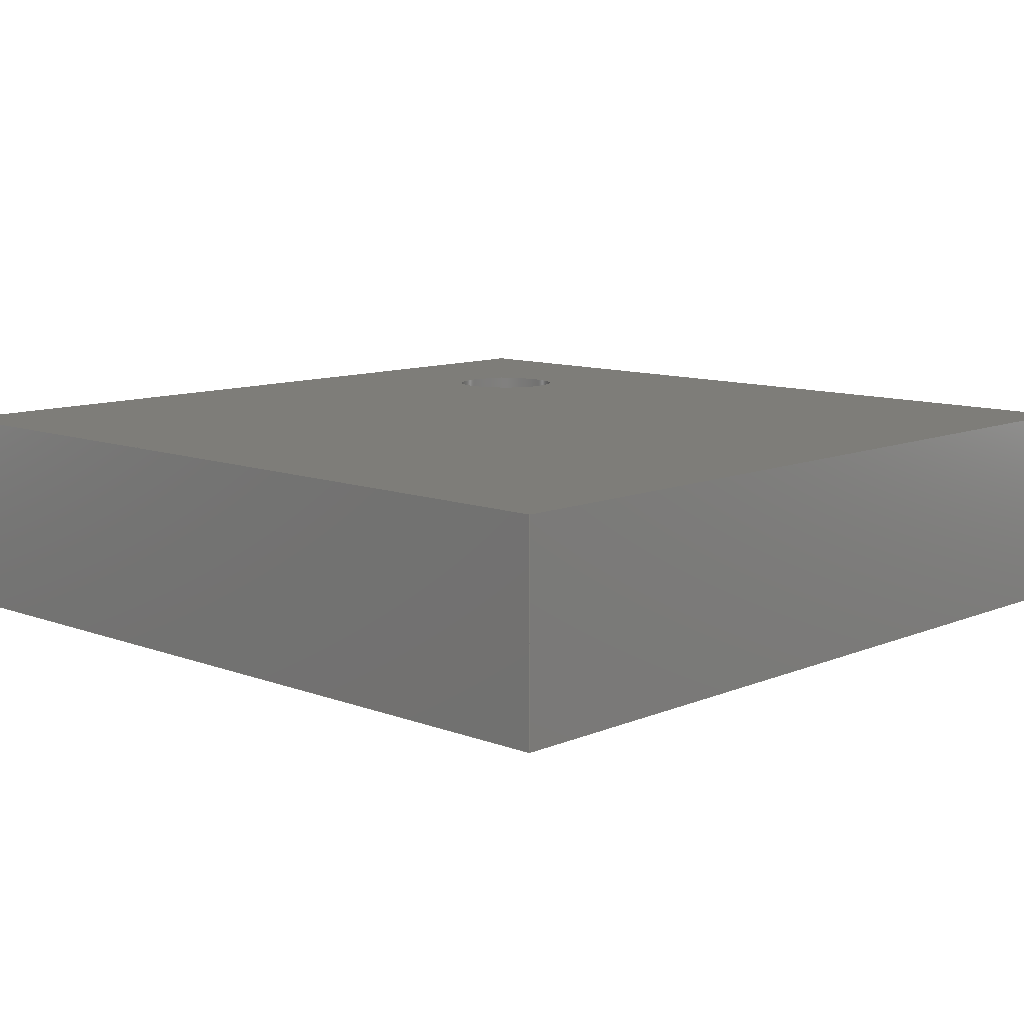
<metadata>
{"format":"step","ext":"step","renderer":"f3d","projection":"perspective","resolution":1024,"background":"white","views":[{"elev":10.3,"azim":43.6,"up":"+Z"}]}
</metadata>
<code>
ISO-10303-21;
DATA;
#1=APPLICATION_PROTOCOL_DEFINITION('international standard','automotive_design',2000,#2);
#2=APPLICATION_CONTEXT('core data for automotive mechanical design processes');
#3=SHAPE_DEFINITION_REPRESENTATION(#4,#10);
#4=PRODUCT_DEFINITION_SHAPE('','',#5);
#5=PRODUCT_DEFINITION('design','',#6,#9);
#6=PRODUCT_DEFINITION_FORMATION('','',#7);
#7=PRODUCT('UFBGA_15_30x30mm_Layout4x4_P065mm','UFBGA_15_30x30mm_Layout4x4_P065mm','',(#8));
#8=PRODUCT_CONTEXT('',#2,'mechanical');
#9=PRODUCT_DEFINITION_CONTEXT('part definition',#2,'design');
#10=ADVANCED_BREP_SHAPE_REPRESENTATION('',(#11,#15),#414);
#11=AXIS2_PLACEMENT_3D('',#12,#13,#14);
#12=CARTESIAN_POINT('',(0,0,0));
#13=DIRECTION('',(0,0,1));
#14=DIRECTION('',(1,0,-0));
#15=MANIFOLD_SOLID_BREP('',#16);
#16=CLOSED_SHELL('',(#17,#46,#66,#89,#103,#223,#230,#251,#266,#279,#292,#305,#318,#331,#344,#357,#370,#383,#396,#409));
#17=ADVANCED_FACE('',(#18),#43,.F.);
#18=FACE_BOUND('',#19,.F.);
#19=EDGE_LOOP('',(#20,#28,#35,#40));
#20=ORIENTED_EDGE('',*,*,#21,.F.);
#21=EDGE_CURVE('',#22,#24,#26,.T.);
#22=VERTEX_POINT('',#23);
#23=CARTESIAN_POINT('',(-1.5,1.5,0.025));
#24=VERTEX_POINT('',#25);
#25=CARTESIAN_POINT('',(-1.5,1.5,0.75));
#26=LINE('',#23,#27);
#27=VECTOR('',#13,1);
#28=ORIENTED_EDGE('',*,*,#29,.T.);
#29=EDGE_CURVE('',#22,#30,#32,.T.);
#30=VERTEX_POINT('',#31);
#31=CARTESIAN_POINT('',(1.5,1.5,0.025));
#32=LINE('',#23,#33);
#33=VECTOR('',#34,1);
#34=DIRECTION('',(1,-2.22e-16,0));
#35=ORIENTED_EDGE('',*,*,#36,.T.);
#36=EDGE_CURVE('',#30,#37,#39,.T.);
#37=VERTEX_POINT('',#38);
#38=CARTESIAN_POINT('',(1.5,1.5,0.75));
#39=LINE('',#31,#27);
#40=ORIENTED_EDGE('',*,*,#41,.F.);
#41=EDGE_CURVE('',#24,#37,#42,.T.);
#42=LINE('',#25,#33);
#43=PLANE('',#44);
#44=AXIS2_PLACEMENT_3D('',#23,#45,#13);
#45=DIRECTION('',(-2.22e-16,-1,0));
#46=ADVANCED_FACE('',(#47),#64,.F.);
#47=FACE_BOUND('',#48,.F.);
#48=EDGE_LOOP('',(#49,#55,#56,#61));
#49=ORIENTED_EDGE('',*,*,#50,.F.);
#50=EDGE_CURVE('',#22,#51,#53,.T.);
#51=VERTEX_POINT('',#52);
#52=CARTESIAN_POINT('',(-1.5,-1.5,0.025));
#53=LINE('',#23,#54);
#54=VECTOR('',#45,1);
#55=ORIENTED_EDGE('',*,*,#21,.T.);
#56=ORIENTED_EDGE('',*,*,#57,.T.);
#57=EDGE_CURVE('',#24,#58,#60,.T.);
#58=VERTEX_POINT('',#59);
#59=CARTESIAN_POINT('',(-1.5,-1.5,0.75));
#60=LINE('',#25,#54);
#61=ORIENTED_EDGE('',*,*,#62,.F.);
#62=EDGE_CURVE('',#51,#58,#63,.T.);
#63=LINE('',#52,#27);
#64=PLANE('',#65);
#65=AXIS2_PLACEMENT_3D('',#23,#34,#13);
#66=ADVANCED_FACE('',(#67,#77),#87,.T.);
#67=FACE_BOUND('',#68,.T.);
#68=EDGE_LOOP('',(#40,#56,#69,#74));
#69=ORIENTED_EDGE('',*,*,#70,.T.);
#70=EDGE_CURVE('',#58,#71,#73,.T.);
#71=VERTEX_POINT('',#72);
#72=CARTESIAN_POINT('',(1.5,-1.5,0.75));
#73=LINE('',#59,#33);
#74=ORIENTED_EDGE('',*,*,#75,.F.);
#75=EDGE_CURVE('',#37,#71,#76,.T.);
#76=LINE('',#38,#54);
#77=FACE_BOUND('',#78,.T.);
#78=EDGE_LOOP('',(#79));
#79=ORIENTED_EDGE('',*,*,#80,.T.);
#80=EDGE_CURVE('',#81,#81,#83,.T.);
#81=VERTEX_POINT('',#82);
#82=CARTESIAN_POINT('',(-0.8,0.6,0.75));
#83=CIRCLE('',#84,0.2);
#84=AXIS2_PLACEMENT_3D('',#85,#86,#45);
#85=CARTESIAN_POINT('',(-0.8,0.8,0.75));
#86=DIRECTION('',(-0,0,-1));
#87=PLANE('',#88);
#88=AXIS2_PLACEMENT_3D('',#25,#13,#45);
#89=ADVANCED_FACE('',(#90),#101,.T.);
#90=FACE_BOUND('',#91,.T.);
#91=EDGE_LOOP('',(#92,#35,#97,#98));
#92=ORIENTED_EDGE('',*,*,#93,.F.);
#93=EDGE_CURVE('',#30,#94,#96,.T.);
#94=VERTEX_POINT('',#95);
#95=CARTESIAN_POINT('',(1.5,-1.5,0.025));
#96=LINE('',#31,#54);
#97=ORIENTED_EDGE('',*,*,#75,.T.);
#98=ORIENTED_EDGE('',*,*,#99,.F.);
#99=EDGE_CURVE('',#94,#71,#100,.T.);
#100=LINE('',#95,#27);
#101=PLANE('',#102);
#102=AXIS2_PLACEMENT_3D('',#31,#34,#13);
#103=ADVANCED_FACE('',(#104,#111,#122,#131,#140,#149,#158,#167,#176,#185,#194,#203,#212),#221,.F.);
#104=FACE_BOUND('',#105,.F.);
#105=EDGE_LOOP('',(#106,#107,#108,#92));
#106=ORIENTED_EDGE('',*,*,#29,.F.);
#107=ORIENTED_EDGE('',*,*,#50,.T.);
#108=ORIENTED_EDGE('',*,*,#109,.T.);
#109=EDGE_CURVE('',#51,#94,#110,.T.);
#110=LINE('',#52,#33);
#111=FACE_BOUND('',#112,.F.);
#112=EDGE_LOOP('',(#113));
#113=ORIENTED_EDGE('',*,*,#114,.F.);
#114=EDGE_CURVE('',#115,#115,#117,.T.);
#115=VERTEX_POINT('',#116);
#116=CARTESIAN_POINT('',(0.975,1.076,0.025));
#117=CIRCLE('',#118,0.101);
#118=AXIS2_PLACEMENT_3D('',#119,#120,#121);
#119=CARTESIAN_POINT('',(0.975,0.975,0.025));
#120=DIRECTION('',(0,-0,1));
#121=DIRECTION('',(3.445e-16,1,0));
#122=FACE_BOUND('',#123,.F.);
#123=EDGE_LOOP('',(#124));
#124=ORIENTED_EDGE('',*,*,#125,.F.);
#125=EDGE_CURVE('',#126,#126,#128,.T.);
#126=VERTEX_POINT('',#127);
#127=CARTESIAN_POINT('',(0.975,0.426,0.025));
#128=CIRCLE('',#129,0.101);
#129=AXIS2_PLACEMENT_3D('',#130,#120,#121);
#130=CARTESIAN_POINT('',(0.975,0.325,0.025));
#131=FACE_BOUND('',#132,.F.);
#132=EDGE_LOOP('',(#133));
#133=ORIENTED_EDGE('',*,*,#134,.F.);
#134=EDGE_CURVE('',#135,#135,#137,.T.);
#135=VERTEX_POINT('',#136);
#136=CARTESIAN_POINT('',(0.325,1.076,0.025));
#137=CIRCLE('',#138,0.101);
#138=AXIS2_PLACEMENT_3D('',#139,#120,#121);
#139=CARTESIAN_POINT('',(0.325,0.975,0.025));
#140=FACE_BOUND('',#141,.F.);
#141=EDGE_LOOP('',(#142));
#142=ORIENTED_EDGE('',*,*,#143,.F.);
#143=EDGE_CURVE('',#144,#144,#146,.T.);
#144=VERTEX_POINT('',#145);
#145=CARTESIAN_POINT('',(-0.975,0.426,0.025));
#146=CIRCLE('',#147,0.101);
#147=AXIS2_PLACEMENT_3D('',#148,#120,#121);
#148=CARTESIAN_POINT('',(-0.975,0.325,0.025));
#149=FACE_BOUND('',#150,.F.);
#150=EDGE_LOOP('',(#151));
#151=ORIENTED_EDGE('',*,*,#152,.F.);
#152=EDGE_CURVE('',#153,#153,#155,.T.);
#153=VERTEX_POINT('',#154);
#154=CARTESIAN_POINT('',(-0.975,1.076,0.025));
#155=CIRCLE('',#156,0.101);
#156=AXIS2_PLACEMENT_3D('',#157,#120,#121);
#157=CARTESIAN_POINT('',(-0.975,0.975,0.025));
#158=FACE_BOUND('',#159,.F.);
#159=EDGE_LOOP('',(#160));
#160=ORIENTED_EDGE('',*,*,#161,.F.);
#161=EDGE_CURVE('',#162,#162,#164,.T.);
#162=VERTEX_POINT('',#163);
#163=CARTESIAN_POINT('',(-0.325,1.076,0.025));
#164=CIRCLE('',#165,0.101);
#165=AXIS2_PLACEMENT_3D('',#166,#120,#121);
#166=CARTESIAN_POINT('',(-0.325,0.975,0.025));
#167=FACE_BOUND('',#168,.F.);
#168=EDGE_LOOP('',(#169));
#169=ORIENTED_EDGE('',*,*,#170,.F.);
#170=EDGE_CURVE('',#171,#171,#173,.T.);
#171=VERTEX_POINT('',#172);
#172=CARTESIAN_POINT('',(-0.325,-0.874,0.025));
#173=CIRCLE('',#174,0.101);
#174=AXIS2_PLACEMENT_3D('',#175,#120,#121);
#175=CARTESIAN_POINT('',(-0.325,-0.975,0.025));
#176=FACE_BOUND('',#177,.F.);
#177=EDGE_LOOP('',(#178));
#178=ORIENTED_EDGE('',*,*,#179,.F.);
#179=EDGE_CURVE('',#180,#180,#182,.T.);
#180=VERTEX_POINT('',#181);
#181=CARTESIAN_POINT('',(0.325,-0.874,0.025));
#182=CIRCLE('',#183,0.101);
#183=AXIS2_PLACEMENT_3D('',#184,#120,#121);
#184=CARTESIAN_POINT('',(0.325,-0.975,0.025));
#185=FACE_BOUND('',#186,.F.);
#186=EDGE_LOOP('',(#187));
#187=ORIENTED_EDGE('',*,*,#188,.F.);
#188=EDGE_CURVE('',#189,#189,#191,.T.);
#189=VERTEX_POINT('',#190);
#190=CARTESIAN_POINT('',(0.975,-0.874,0.025));
#191=CIRCLE('',#192,0.101);
#192=AXIS2_PLACEMENT_3D('',#193,#120,#121);
#193=CARTESIAN_POINT('',(0.975,-0.975,0.025));
#194=FACE_BOUND('',#195,.F.);
#195=EDGE_LOOP('',(#196));
#196=ORIENTED_EDGE('',*,*,#197,.F.);
#197=EDGE_CURVE('',#198,#198,#200,.T.);
#198=VERTEX_POINT('',#199);
#199=CARTESIAN_POINT('',(0.975,-0.224,0.025));
#200=CIRCLE('',#201,0.101);
#201=AXIS2_PLACEMENT_3D('',#202,#120,#121);
#202=CARTESIAN_POINT('',(0.975,-0.325,0.025));
#203=FACE_BOUND('',#204,.F.);
#204=EDGE_LOOP('',(#205));
#205=ORIENTED_EDGE('',*,*,#206,.F.);
#206=EDGE_CURVE('',#207,#207,#209,.T.);
#207=VERTEX_POINT('',#208);
#208=CARTESIAN_POINT('',(-0.975,-0.224,0.025));
#209=CIRCLE('',#210,0.101);
#210=AXIS2_PLACEMENT_3D('',#211,#120,#121);
#211=CARTESIAN_POINT('',(-0.975,-0.325,0.025));
#212=FACE_BOUND('',#213,.F.);
#213=EDGE_LOOP('',(#214));
#214=ORIENTED_EDGE('',*,*,#215,.F.);
#215=EDGE_CURVE('',#216,#216,#218,.T.);
#216=VERTEX_POINT('',#217);
#217=CARTESIAN_POINT('',(-0.975,-0.874,0.025));
#218=CIRCLE('',#219,0.101);
#219=AXIS2_PLACEMENT_3D('',#220,#120,#121);
#220=CARTESIAN_POINT('',(-0.975,-0.975,0.025));
#221=PLANE('',#222);
#222=AXIS2_PLACEMENT_3D('',#23,#13,#45);
#223=ADVANCED_FACE('',(#224),#228,.T.);
#224=FACE_BOUND('',#225,.T.);
#225=EDGE_LOOP('',(#61,#108,#226,#227));
#226=ORIENTED_EDGE('',*,*,#99,.T.);
#227=ORIENTED_EDGE('',*,*,#70,.F.);
#228=PLANE('',#229);
#229=AXIS2_PLACEMENT_3D('',#52,#45,#13);
#230=ADVANCED_FACE('',(#231),#247,.F.);
#231=FACE_BOUND('',#232,.T.);
#232=EDGE_LOOP('',(#233,#234,#241,#246));
#233=ORIENTED_EDGE('',*,*,#80,.F.);
#234=ORIENTED_EDGE('',*,*,#235,.T.);
#235=EDGE_CURVE('',#81,#236,#238,.T.);
#236=VERTEX_POINT('',#237);
#237=CARTESIAN_POINT('',(-0.8,0.6,0.55));
#238=LINE('',#239,#240);
#239=CARTESIAN_POINT('',(-0.8,0.6,0.95));
#240=VECTOR('',#86,1);
#241=ORIENTED_EDGE('',*,*,#242,.F.);
#242=EDGE_CURVE('',#236,#236,#243,.T.);
#243=CIRCLE('',#244,0.2);
#244=AXIS2_PLACEMENT_3D('',#245,#13,#45);
#245=CARTESIAN_POINT('',(-0.8,0.8,0.55));
#246=ORIENTED_EDGE('',*,*,#235,.F.);
#247=CYLINDRICAL_SURFACE('',#248,0.2);
#248=AXIS2_PLACEMENT_3D('',#249,#250,#45);
#249=CARTESIAN_POINT('',(-0.8,0.8,0.95));
#250=DIRECTION('',(0,0,-1));
#251=ADVANCED_FACE('',(#252),#264,.T.);
#252=FACE_BOUND('',#253,.T.);
#253=EDGE_LOOP('',(#113,#254,#263));
#254=ORIENTED_EDGE('',*,*,#255,.F.);
#255=EDGE_CURVE('',#256,#115,#258,.T.);
#256=VERTEX_POINT('',#257);
#257=CARTESIAN_POINT('',(0.975,0.975,-0.008125));
#258=CIRCLE('',#259,0.1706);
#259=AXIS2_PLACEMENT_3D('',#260,#261,#262);
#260=CARTESIAN_POINT('',(0.975,0.975,0.1625));
#261=DIRECTION('',(1,-5.894e-16,0));
#262=DIRECTION('',(5.894e-16,1,0));
#263=ORIENTED_EDGE('',*,*,#255,.T.);
#264=SPHERICAL_SURFACE('',#265,0.1706);
#265=AXIS2_PLACEMENT_3D('',#260,#13,#121);
#266=ADVANCED_FACE('',(#267),#277,.T.);
#267=FACE_BOUND('',#268,.T.);
#268=EDGE_LOOP('',(#124,#269,#276));
#269=ORIENTED_EDGE('',*,*,#270,.F.);
#270=EDGE_CURVE('',#271,#126,#273,.T.);
#271=VERTEX_POINT('',#272);
#272=CARTESIAN_POINT('',(0.975,0.325,-0.008125));
#273=CIRCLE('',#274,0.1706);
#274=AXIS2_PLACEMENT_3D('',#275,#261,#262);
#275=CARTESIAN_POINT('',(0.975,0.325,0.1625));
#276=ORIENTED_EDGE('',*,*,#270,.T.);
#277=SPHERICAL_SURFACE('',#278,0.1706);
#278=AXIS2_PLACEMENT_3D('',#275,#13,#121);
#279=ADVANCED_FACE('',(#280),#290,.T.);
#280=FACE_BOUND('',#281,.T.);
#281=EDGE_LOOP('',(#133,#282,#289));
#282=ORIENTED_EDGE('',*,*,#283,.F.);
#283=EDGE_CURVE('',#284,#135,#286,.T.);
#284=VERTEX_POINT('',#285);
#285=CARTESIAN_POINT('',(0.325,0.975,-0.008125));
#286=CIRCLE('',#287,0.1706);
#287=AXIS2_PLACEMENT_3D('',#288,#261,#262);
#288=CARTESIAN_POINT('',(0.325,0.975,0.1625));
#289=ORIENTED_EDGE('',*,*,#283,.T.);
#290=SPHERICAL_SURFACE('',#291,0.1706);
#291=AXIS2_PLACEMENT_3D('',#288,#13,#121);
#292=ADVANCED_FACE('',(#293),#303,.T.);
#293=FACE_BOUND('',#294,.T.);
#294=EDGE_LOOP('',(#142,#295,#302));
#295=ORIENTED_EDGE('',*,*,#296,.F.);
#296=EDGE_CURVE('',#297,#144,#299,.T.);
#297=VERTEX_POINT('',#298);
#298=CARTESIAN_POINT('',(-0.975,0.325,-0.008125));
#299=CIRCLE('',#300,0.1706);
#300=AXIS2_PLACEMENT_3D('',#301,#261,#262);
#301=CARTESIAN_POINT('',(-0.975,0.325,0.1625));
#302=ORIENTED_EDGE('',*,*,#296,.T.);
#303=SPHERICAL_SURFACE('',#304,0.1706);
#304=AXIS2_PLACEMENT_3D('',#301,#13,#121);
#305=ADVANCED_FACE('',(#306),#316,.T.);
#306=FACE_BOUND('',#307,.T.);
#307=EDGE_LOOP('',(#151,#308,#315));
#308=ORIENTED_EDGE('',*,*,#309,.F.);
#309=EDGE_CURVE('',#310,#153,#312,.T.);
#310=VERTEX_POINT('',#311);
#311=CARTESIAN_POINT('',(-0.975,0.975,-0.008125));
#312=CIRCLE('',#313,0.1706);
#313=AXIS2_PLACEMENT_3D('',#314,#261,#262);
#314=CARTESIAN_POINT('',(-0.975,0.975,0.1625));
#315=ORIENTED_EDGE('',*,*,#309,.T.);
#316=SPHERICAL_SURFACE('',#317,0.1706);
#317=AXIS2_PLACEMENT_3D('',#314,#13,#121);
#318=ADVANCED_FACE('',(#319),#329,.T.);
#319=FACE_BOUND('',#320,.T.);
#320=EDGE_LOOP('',(#160,#321,#328));
#321=ORIENTED_EDGE('',*,*,#322,.F.);
#322=EDGE_CURVE('',#323,#162,#325,.T.);
#323=VERTEX_POINT('',#324);
#324=CARTESIAN_POINT('',(-0.325,0.975,-0.008125));
#325=CIRCLE('',#326,0.1706);
#326=AXIS2_PLACEMENT_3D('',#327,#261,#262);
#327=CARTESIAN_POINT('',(-0.325,0.975,0.1625));
#328=ORIENTED_EDGE('',*,*,#322,.T.);
#329=SPHERICAL_SURFACE('',#330,0.1706);
#330=AXIS2_PLACEMENT_3D('',#327,#13,#121);
#331=ADVANCED_FACE('',(#332),#342,.T.);
#332=FACE_BOUND('',#333,.T.);
#333=EDGE_LOOP('',(#169,#334,#341));
#334=ORIENTED_EDGE('',*,*,#335,.F.);
#335=EDGE_CURVE('',#336,#171,#338,.T.);
#336=VERTEX_POINT('',#337);
#337=CARTESIAN_POINT('',(-0.325,-0.975,-0.008125));
#338=CIRCLE('',#339,0.1706);
#339=AXIS2_PLACEMENT_3D('',#340,#261,#262);
#340=CARTESIAN_POINT('',(-0.325,-0.975,0.1625));
#341=ORIENTED_EDGE('',*,*,#335,.T.);
#342=SPHERICAL_SURFACE('',#343,0.1706);
#343=AXIS2_PLACEMENT_3D('',#340,#13,#121);
#344=ADVANCED_FACE('',(#345),#355,.T.);
#345=FACE_BOUND('',#346,.T.);
#346=EDGE_LOOP('',(#178,#347,#354));
#347=ORIENTED_EDGE('',*,*,#348,.F.);
#348=EDGE_CURVE('',#349,#180,#351,.T.);
#349=VERTEX_POINT('',#350);
#350=CARTESIAN_POINT('',(0.325,-0.975,-0.008125));
#351=CIRCLE('',#352,0.1706);
#352=AXIS2_PLACEMENT_3D('',#353,#261,#262);
#353=CARTESIAN_POINT('',(0.325,-0.975,0.1625));
#354=ORIENTED_EDGE('',*,*,#348,.T.);
#355=SPHERICAL_SURFACE('',#356,0.1706);
#356=AXIS2_PLACEMENT_3D('',#353,#13,#121);
#357=ADVANCED_FACE('',(#358),#368,.T.);
#358=FACE_BOUND('',#359,.T.);
#359=EDGE_LOOP('',(#187,#360,#367));
#360=ORIENTED_EDGE('',*,*,#361,.F.);
#361=EDGE_CURVE('',#362,#189,#364,.T.);
#362=VERTEX_POINT('',#363);
#363=CARTESIAN_POINT('',(0.975,-0.975,-0.008125));
#364=CIRCLE('',#365,0.1706);
#365=AXIS2_PLACEMENT_3D('',#366,#261,#262);
#366=CARTESIAN_POINT('',(0.975,-0.975,0.1625));
#367=ORIENTED_EDGE('',*,*,#361,.T.);
#368=SPHERICAL_SURFACE('',#369,0.1706);
#369=AXIS2_PLACEMENT_3D('',#366,#13,#121);
#370=ADVANCED_FACE('',(#371),#381,.T.);
#371=FACE_BOUND('',#372,.T.);
#372=EDGE_LOOP('',(#196,#373,#380));
#373=ORIENTED_EDGE('',*,*,#374,.F.);
#374=EDGE_CURVE('',#375,#198,#377,.T.);
#375=VERTEX_POINT('',#376);
#376=CARTESIAN_POINT('',(0.975,-0.325,-0.008125));
#377=CIRCLE('',#378,0.1706);
#378=AXIS2_PLACEMENT_3D('',#379,#261,#262);
#379=CARTESIAN_POINT('',(0.975,-0.325,0.1625));
#380=ORIENTED_EDGE('',*,*,#374,.T.);
#381=SPHERICAL_SURFACE('',#382,0.1706);
#382=AXIS2_PLACEMENT_3D('',#379,#13,#121);
#383=ADVANCED_FACE('',(#384),#394,.T.);
#384=FACE_BOUND('',#385,.T.);
#385=EDGE_LOOP('',(#205,#386,#393));
#386=ORIENTED_EDGE('',*,*,#387,.F.);
#387=EDGE_CURVE('',#388,#207,#390,.T.);
#388=VERTEX_POINT('',#389);
#389=CARTESIAN_POINT('',(-0.975,-0.325,-0.008125));
#390=CIRCLE('',#391,0.1706);
#391=AXIS2_PLACEMENT_3D('',#392,#261,#262);
#392=CARTESIAN_POINT('',(-0.975,-0.325,0.1625));
#393=ORIENTED_EDGE('',*,*,#387,.T.);
#394=SPHERICAL_SURFACE('',#395,0.1706);
#395=AXIS2_PLACEMENT_3D('',#392,#13,#121);
#396=ADVANCED_FACE('',(#397),#407,.T.);
#397=FACE_BOUND('',#398,.T.);
#398=EDGE_LOOP('',(#214,#399,#406));
#399=ORIENTED_EDGE('',*,*,#400,.F.);
#400=EDGE_CURVE('',#401,#216,#403,.T.);
#401=VERTEX_POINT('',#402);
#402=CARTESIAN_POINT('',(-0.975,-0.975,-0.008125));
#403=CIRCLE('',#404,0.1706);
#404=AXIS2_PLACEMENT_3D('',#405,#261,#262);
#405=CARTESIAN_POINT('',(-0.975,-0.975,0.1625));
#406=ORIENTED_EDGE('',*,*,#400,.T.);
#407=SPHERICAL_SURFACE('',#408,0.1706);
#408=AXIS2_PLACEMENT_3D('',#405,#13,#121);
#409=ADVANCED_FACE('',(#410),#413,.T.);
#410=FACE_BOUND('',#411,.T.);
#411=EDGE_LOOP('',(#412));
#412=ORIENTED_EDGE('',*,*,#242,.T.);
#413=PLANE('',#244);
#414=( GEOMETRIC_REPRESENTATION_CONTEXT(3) GLOBAL_UNCERTAINTY_ASSIGNED_CONTEXT((#418)) GLOBAL_UNIT_ASSIGNED_CONTEXT((#415,#416,#417)) REPRESENTATION_CONTEXT('Context #1','3D Context with UNIT and UNCERTAINTY') );
#415=( LENGTH_UNIT() NAMED_UNIT(*) SI_UNIT(.MILLI.,.METRE.) );
#416=( NAMED_UNIT(*) PLANE_ANGLE_UNIT() SI_UNIT($,.RADIAN.) );
#417=( NAMED_UNIT(*) SI_UNIT($,.STERADIAN.) SOLID_ANGLE_UNIT() );
#418=UNCERTAINTY_MEASURE_WITH_UNIT(LENGTH_MEASURE(1e-07),#415,'distance_accuracy_value','confusion accuracy');
#419=PRODUCT_RELATED_PRODUCT_CATEGORY('part',$,(#7));
#420=MECHANICAL_DESIGN_GEOMETRIC_PRESENTATION_REPRESENTATION('',(#421,#429,#430,#431,#432,#433,#434,#442,#450,#451,#452,#453,#454,#455,#456,#457,#458,#459,#460,#461),#414);
#421=STYLED_ITEM('color',(#422),#17);
#422=PRESENTATION_STYLE_ASSIGNMENT((#423));
#423=SURFACE_STYLE_USAGE(.BOTH.,#424);
#424=SURFACE_SIDE_STYLE('',(#425));
#425=SURFACE_STYLE_FILL_AREA(#426);
#426=FILL_AREA_STYLE('',(#427));
#427=FILL_AREA_STYLE_COLOUR('',#428);
#428=COLOUR_RGB('',0.148,0.145,0.145);
#429=STYLED_ITEM('color',(#422),#46);
#430=STYLED_ITEM('color',(#422),#66);
#431=STYLED_ITEM('color',(#422),#89);
#432=STYLED_ITEM('color',(#422),#103);
#433=STYLED_ITEM('color',(#422),#223);
#434=STYLED_ITEM('color',(#435),#230);
#435=PRESENTATION_STYLE_ASSIGNMENT((#436));
#436=SURFACE_STYLE_USAGE(.BOTH.,#437);
#437=SURFACE_SIDE_STYLE('',(#438));
#438=SURFACE_STYLE_FILL_AREA(#439);
#439=FILL_AREA_STYLE('',(#440));
#440=FILL_AREA_STYLE_COLOUR('',#441);
#441=COLOUR_RGB('',0.691,0.664,0.598);
#442=STYLED_ITEM('color',(#443),#251);
#443=PRESENTATION_STYLE_ASSIGNMENT((#444));
#444=SURFACE_STYLE_USAGE(.BOTH.,#445);
#445=SURFACE_SIDE_STYLE('',(#446));
#446=SURFACE_STYLE_FILL_AREA(#447);
#447=FILL_AREA_STYLE('',(#448));
#448=FILL_AREA_STYLE_COLOUR('',#449);
#449=COLOUR_RGB('',0.824,0.82,0.781);
#450=STYLED_ITEM('color',(#443),#266);
#451=STYLED_ITEM('color',(#443),#279);
#452=STYLED_ITEM('color',(#443),#292);
#453=STYLED_ITEM('color',(#443),#305);
#454=STYLED_ITEM('color',(#443),#318);
#455=STYLED_ITEM('color',(#443),#331);
#456=STYLED_ITEM('color',(#443),#344);
#457=STYLED_ITEM('color',(#443),#357);
#458=STYLED_ITEM('color',(#443),#370);
#459=STYLED_ITEM('color',(#443),#383);
#460=STYLED_ITEM('color',(#443),#396);
#461=STYLED_ITEM('color',(#435),#409);
ENDSEC;
END-ISO-10303-21;


</code>
